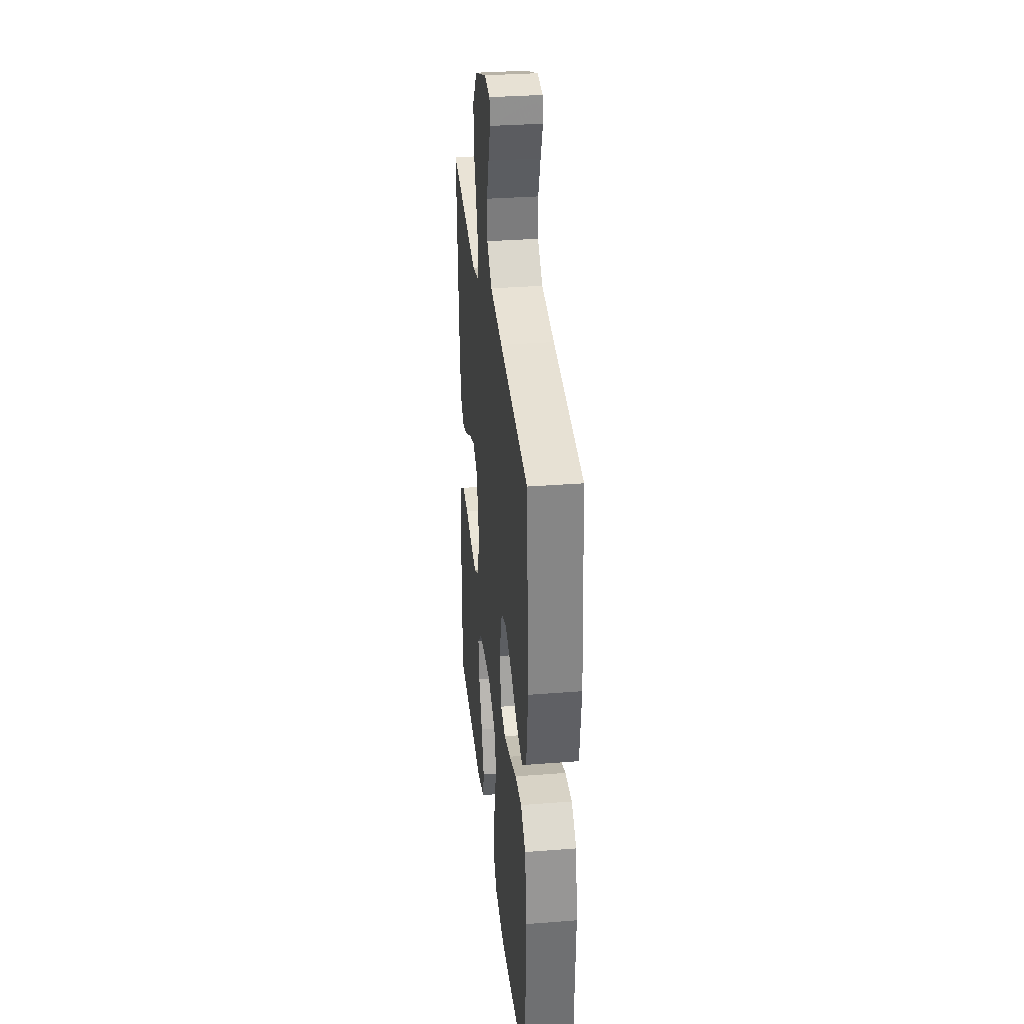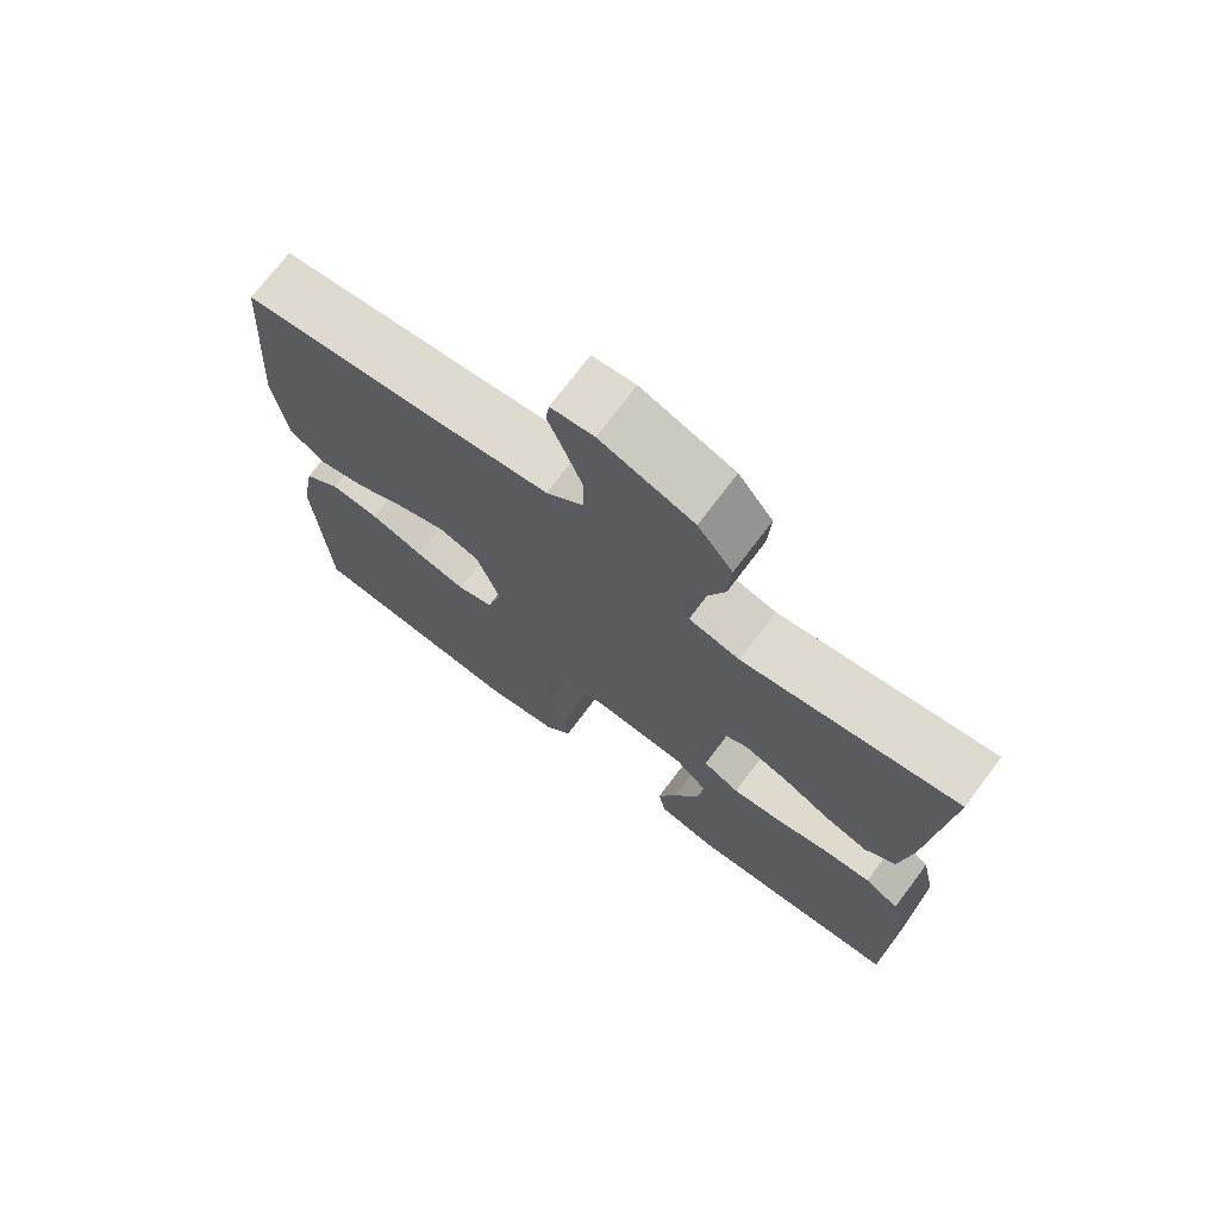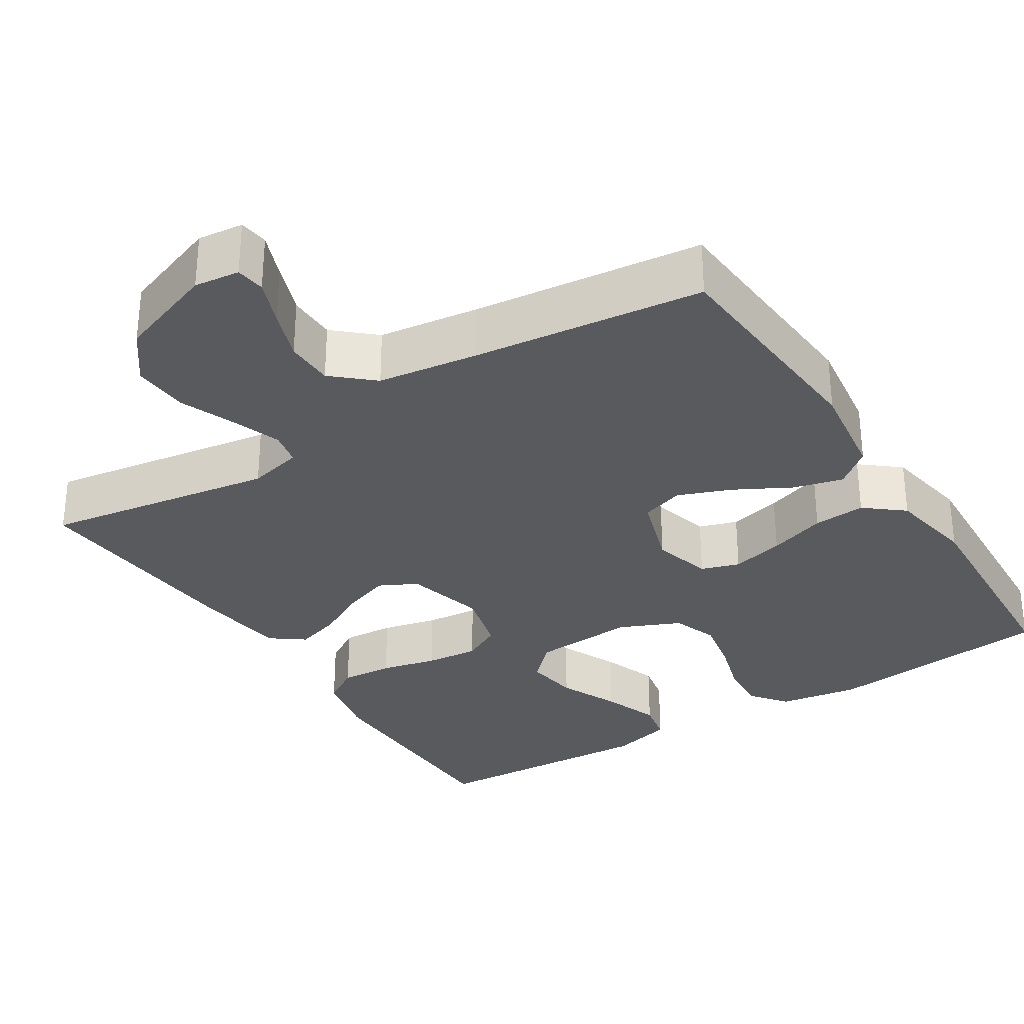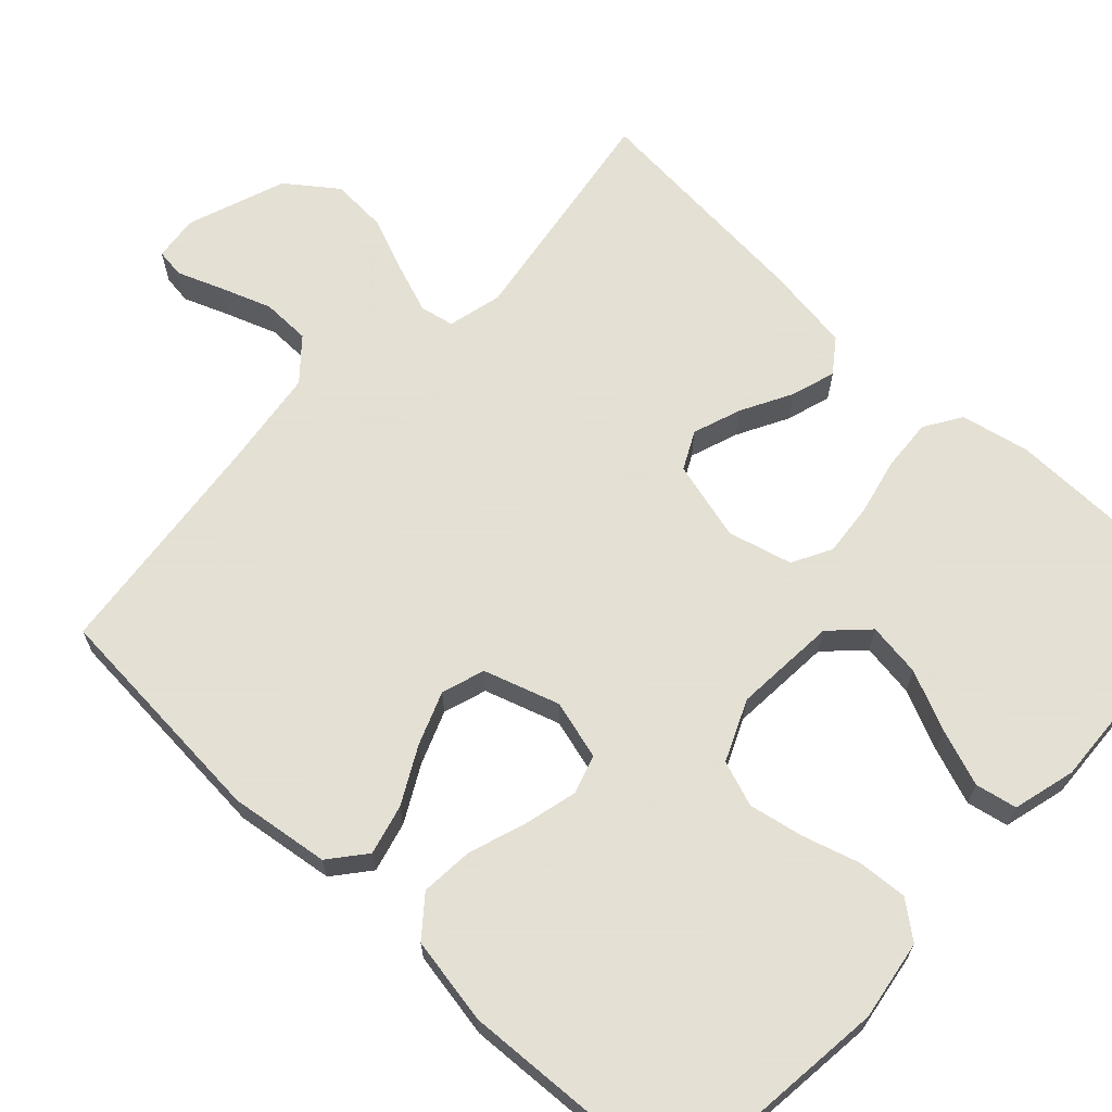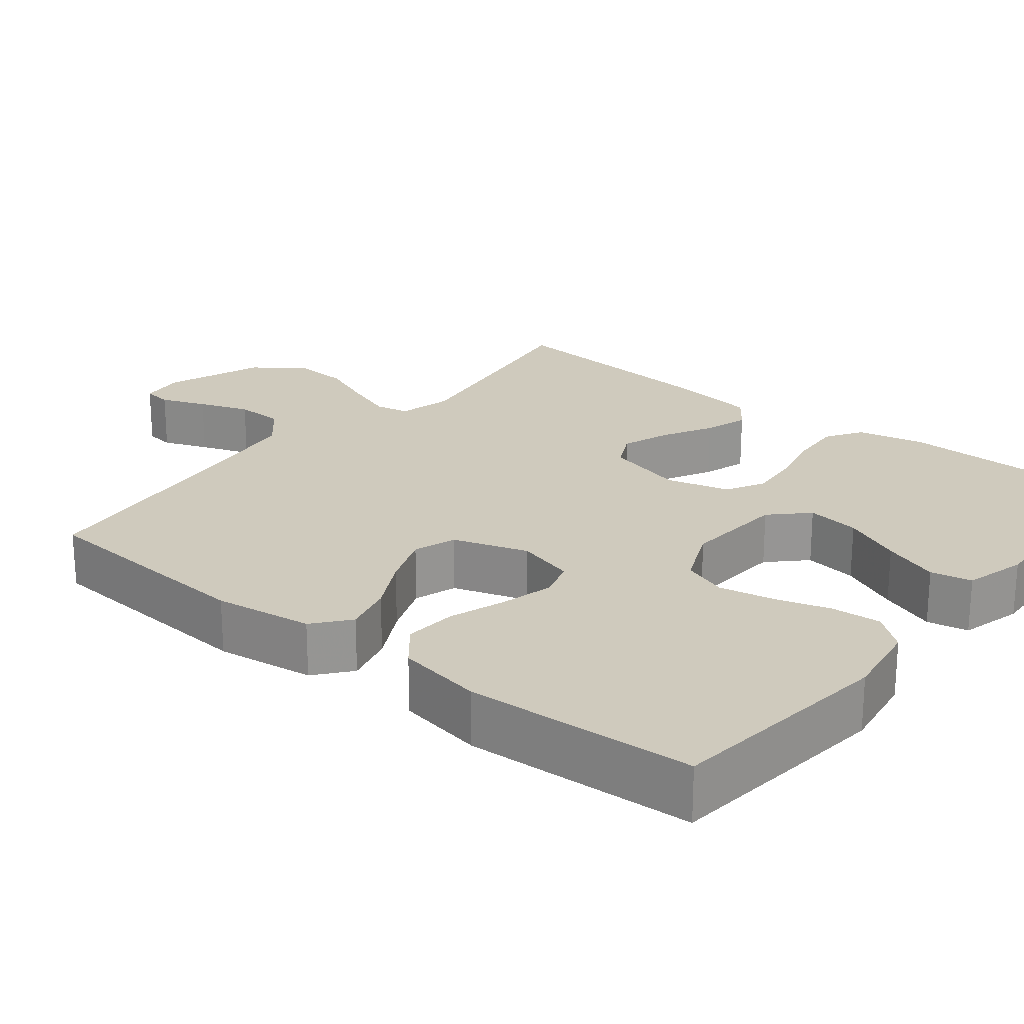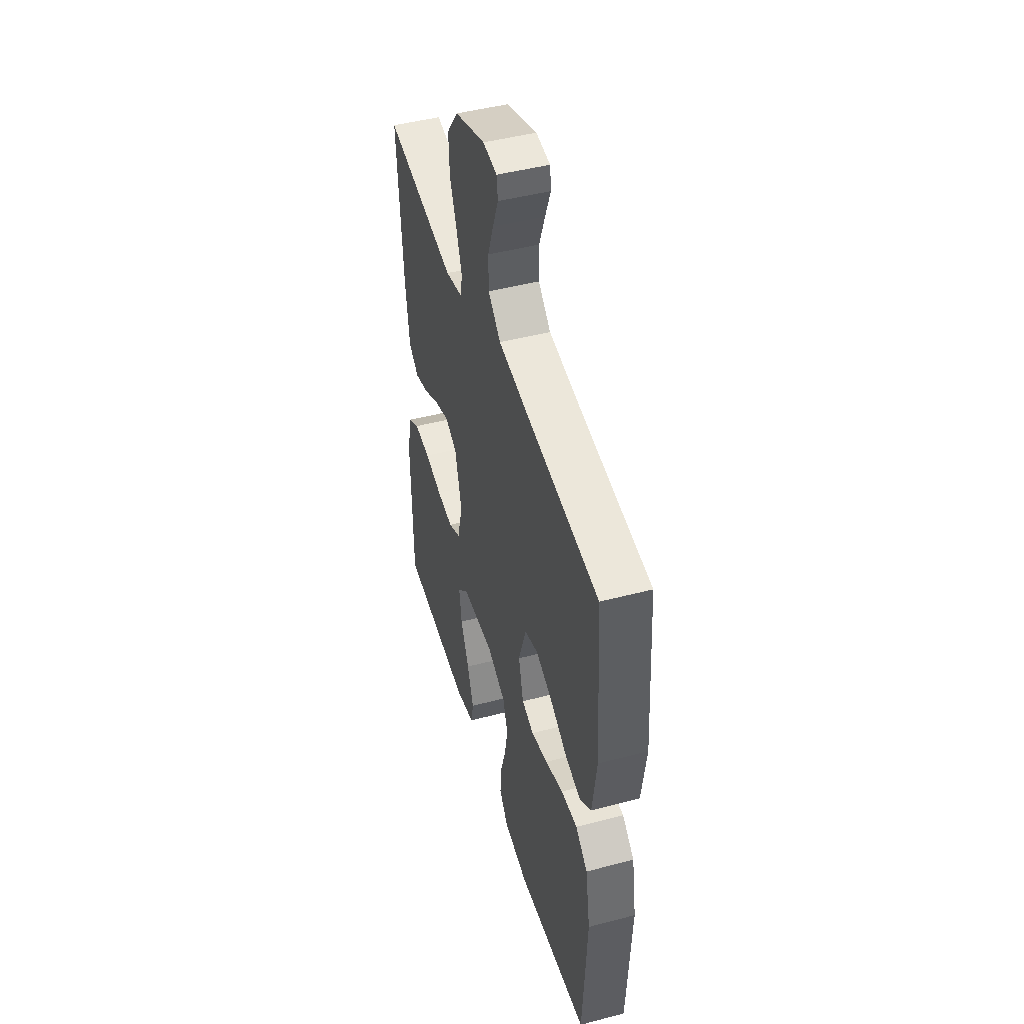
<metadata>
{"format":"obj","ext":"obj","renderer":"f3d","projection":"perspective","resolution":1024,"background":"white","views":[{"elev":32.5,"azim":83.8,"up":"+Z"},{"elev":72.6,"azim":-143.0,"up":"+Z"},{"elev":-31.3,"azim":32.4,"up":"+Y"},{"elev":66.2,"azim":133.2,"up":"+Y"},{"elev":22.8,"azim":129.0,"up":"+Y"},{"elev":46.7,"azim":73.4,"up":"+Z"}]}
</metadata>
<code>
v 0.5 0.07 0.5
v 0.522 0.07 0.2
v 0.504 0.07 0.071
v 0.457 0.07 0.033
v 0.392 0.07 0.05
v 0.32 0.07 0.089
v 0.251 0.07 0.116
v 0.195 0.07 0.098
v 0.163 0.07 0
v 0.184 0.07 -0.077
v 0.234 0.07 -0.093
v 0.303 0.07 -0.076
v 0.378 0.07 -0.051
v 0.446 0.07 -0.046
v 0.496 0.07 -0.087
v 0.516 0.07 -0.2
v 0.5 0.07 -0.5
v 0.2 0.07 -0.532
v 0.096 0.07 -0.515
v 0.059 0.07 -0.468
v 0.064 0.07 -0.403
v 0.086 0.07 -0.33
v 0.1 0.07 -0.259
v 0.079 0.07 -0.2
v 0 0.07 -0.165
v -0.134 0.07 -0.174
v -0.18 0.07 -0.22
v -0.17 0.07 -0.29
v -0.135 0.07 -0.368
v -0.108 0.07 -0.442
v -0.119 0.07 -0.496
v -0.2 0.07 -0.517
v -0.5 0.07 -0.5
v -0.504 0.07 -0.2
v -0.485 0.07 -0.111
v -0.437 0.07 -0.081
v -0.369 0.07 -0.086
v -0.296 0.07 -0.103
v -0.227 0.07 -0.11
v -0.176 0.07 -0.083
v -0.154 0.07 0
v -0.181 0.07 0.104
v -0.23 0.07 0.129
v -0.293 0.07 0.107
v -0.359 0.07 0.072
v -0.417 0.07 0.054
v -0.46 0.07 0.086
v -0.476 0.07 0.2
v -0.5 0.07 0.5
v -0.2 0.07 0.452
v -0.129 0.07 0.469
v -0.12 0.07 0.513
v -0.143 0.07 0.577
v -0.172 0.07 0.649
v -0.176 0.07 0.722
v -0.128 0.07 0.786
v 0 0.07 0.832
v 0.059 0.07 0.825
v 0.064 0.07 0.787
v 0.041 0.07 0.728
v 0.017 0.07 0.662
v 0.018 0.07 0.599
v 0.07 0.07 0.553
v 0.2 0.07 0.535
v 0.5 0 0.5
v 0.522 0 0.2
v 0.504 0 0.071
v 0.457 0 0.033
v 0.392 0 0.05
v 0.32 0 0.089
v 0.251 0 0.116
v 0.195 0 0.098
v 0.163 0 0
v 0.184 0 -0.077
v 0.234 0 -0.093
v 0.303 0 -0.076
v 0.378 0 -0.051
v 0.446 0 -0.046
v 0.496 0 -0.087
v 0.516 0 -0.2
v 0.5 0 -0.5
v 0.2 0 -0.532
v 0.096 0 -0.515
v 0.059 0 -0.468
v 0.064 0 -0.403
v 0.086 0 -0.33
v 0.1 0 -0.259
v 0.079 0 -0.2
v 0 0 -0.165
v -0.134 0 -0.174
v -0.18 0 -0.22
v -0.17 0 -0.29
v -0.135 0 -0.368
v -0.108 0 -0.442
v -0.119 0 -0.496
v -0.2 0 -0.517
v -0.5 0 -0.5
v -0.504 0 -0.2
v -0.485 0 -0.111
v -0.437 0 -0.081
v -0.369 0 -0.086
v -0.296 0 -0.103
v -0.227 0 -0.11
v -0.176 0 -0.083
v -0.154 0 0
v -0.181 0 0.104
v -0.23 0 0.129
v -0.293 0 0.107
v -0.359 0 0.072
v -0.417 0 0.054
v -0.46 0 0.086
v -0.476 0 0.2
v -0.5 0 0.5
v -0.2 0 0.452
v -0.129 0 0.469
v -0.12 0 0.513
v -0.143 0 0.577
v -0.172 0 0.649
v -0.176 0 0.722
v -0.128 0 0.786
v 0 0 0.832
v 0.059 0 0.825
v 0.064 0 0.787
v 0.041 0 0.728
v 0.017 0 0.662
v 0.018 0 0.599
v 0.07 0 0.553
v 0.2 0 0.535
f 57 58 59 60
f 57 60 61
f 56 57 61 62
f 53 54 55 56
f 52 53 56 62
f 47 48 49 50
f 47 50 51
f 44 45 46 47
f 43 44 47 51
f 42 43 51
f 41 42 51 52
f 35 36 37 38
f 35 38 39
f 34 35 39
f 33 34 39
f 32 33 39 40
f 28 29 30 31
f 28 31 32
f 27 28 32
f 19 20 21 22
f 19 22 23
f 18 19 23
f 17 18 23 24
f 15 16 17 24
f 12 13 14 15
f 11 12 15 24
f 3 4 5 6
f 3 6 7
f 64 1 2 3
f 63 64 3 7
f 41 52 62 63
f 27 32 40
f 26 27 40 41
f 25 26 41 63
f 10 11 24 25
f 9 10 25
f 8 9 25 63
f 7 8 63
f 124 123 122 121
f 125 124 121
f 126 125 121 120
f 120 119 118 117
f 126 120 117 116
f 114 113 112 111
f 115 114 111
f 111 110 109 108
f 115 111 108 107
f 115 107 106
f 116 115 106 105
f 102 101 100 99
f 103 102 99
f 103 99 98
f 103 98 97
f 104 103 97 96
f 95 94 93 92
f 96 95 92
f 96 92 91
f 86 85 84 83
f 87 86 83
f 87 83 82
f 88 87 82 81
f 88 81 80 79
f 79 78 77 76
f 88 79 76 75
f 70 69 68 67
f 71 70 67
f 67 66 65 128
f 71 67 128 127
f 127 126 116 105
f 104 96 91
f 105 104 91 90
f 127 105 90 89
f 89 88 75 74
f 89 74 73
f 127 89 73 72
f 127 72 71
f 1 65 66 2
f 2 66 67 3
f 3 67 68 4
f 4 68 69 5
f 5 69 70 6
f 6 70 71 7
f 7 71 72 8
f 8 72 73 9
f 9 73 74 10
f 10 74 75 11
f 11 75 76 12
f 12 76 77 13
f 13 77 78 14
f 14 78 79 15
f 15 79 80 16
f 16 80 81 17
f 17 81 82 18
f 18 82 83 19
f 19 83 84 20
f 20 84 85 21
f 21 85 86 22
f 22 86 87 23
f 23 87 88 24
f 24 88 89 25
f 25 89 90 26
f 26 90 91 27
f 27 91 92 28
f 28 92 93 29
f 29 93 94 30
f 30 94 95 31
f 31 95 96 32
f 32 96 97 33
f 33 97 98 34
f 34 98 99 35
f 35 99 100 36
f 36 100 101 37
f 37 101 102 38
f 38 102 103 39
f 39 103 104 40
f 40 104 105 41
f 41 105 106 42
f 42 106 107 43
f 43 107 108 44
f 44 108 109 45
f 45 109 110 46
f 46 110 111 47
f 47 111 112 48
f 48 112 113 49
f 49 113 114 50
f 50 114 115 51
f 51 115 116 52
f 52 116 117 53
f 53 117 118 54
f 54 118 119 55
f 55 119 120 56
f 56 120 121 57
f 57 121 122 58
f 58 122 123 59
f 59 123 124 60
f 60 124 125 61
f 61 125 126 62
f 62 126 127 63
f 63 127 128 64
f 64 128 65 1

</code>
